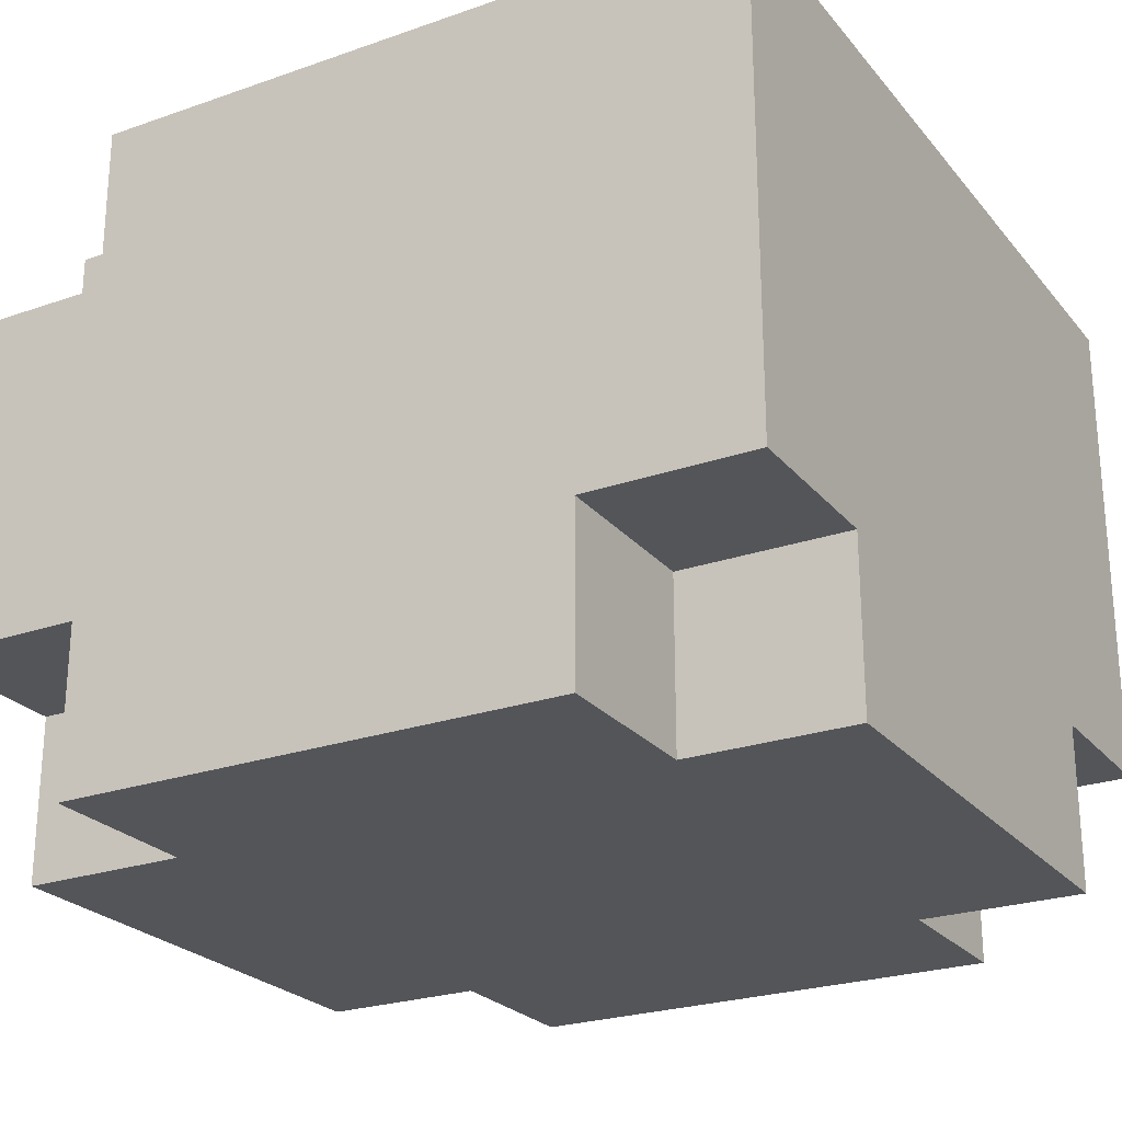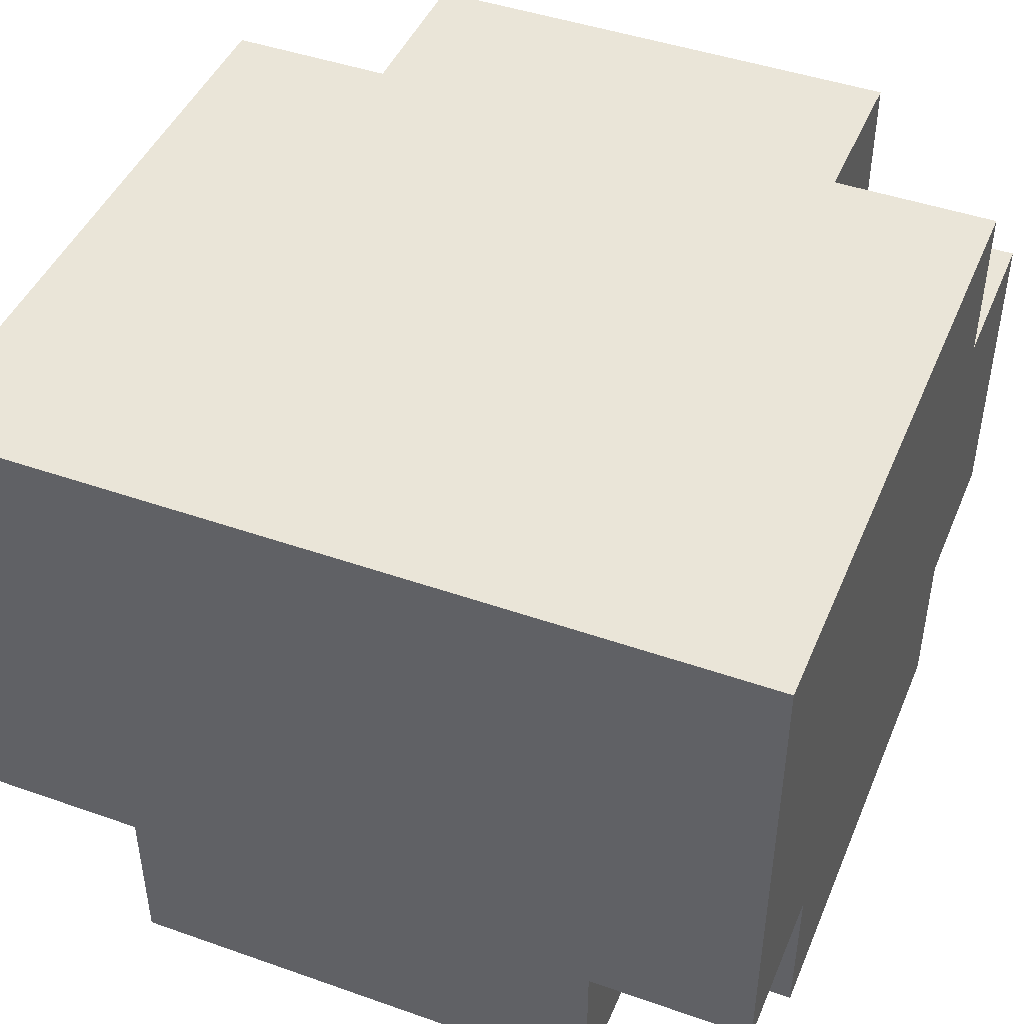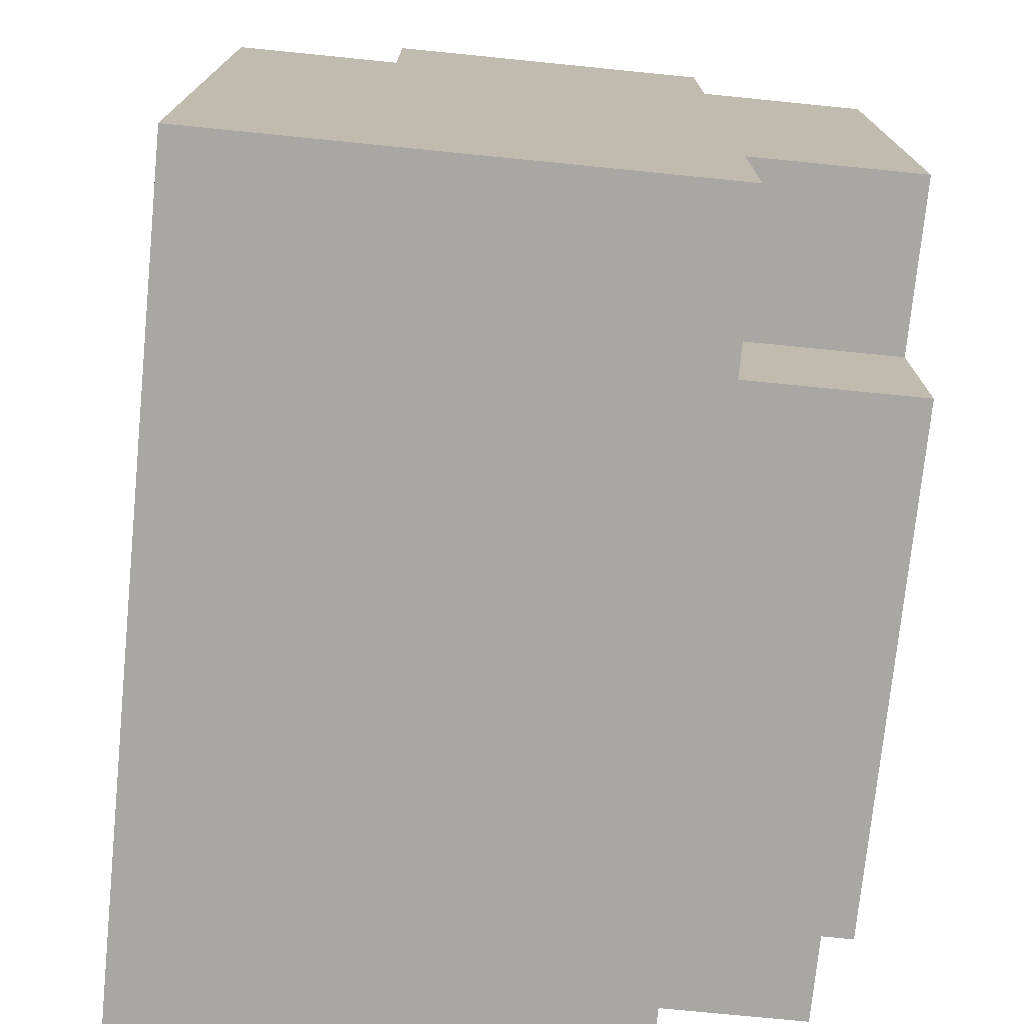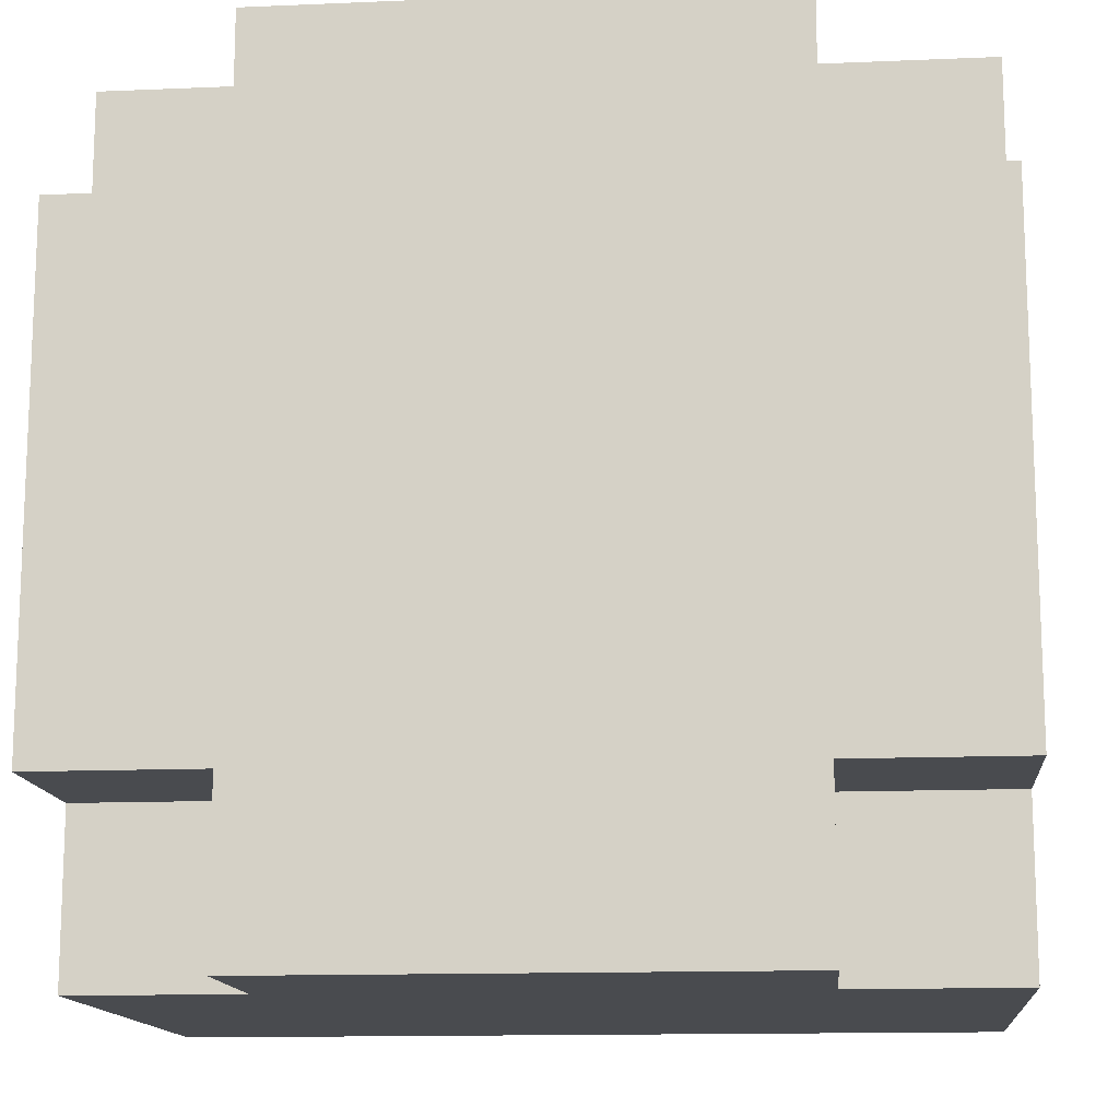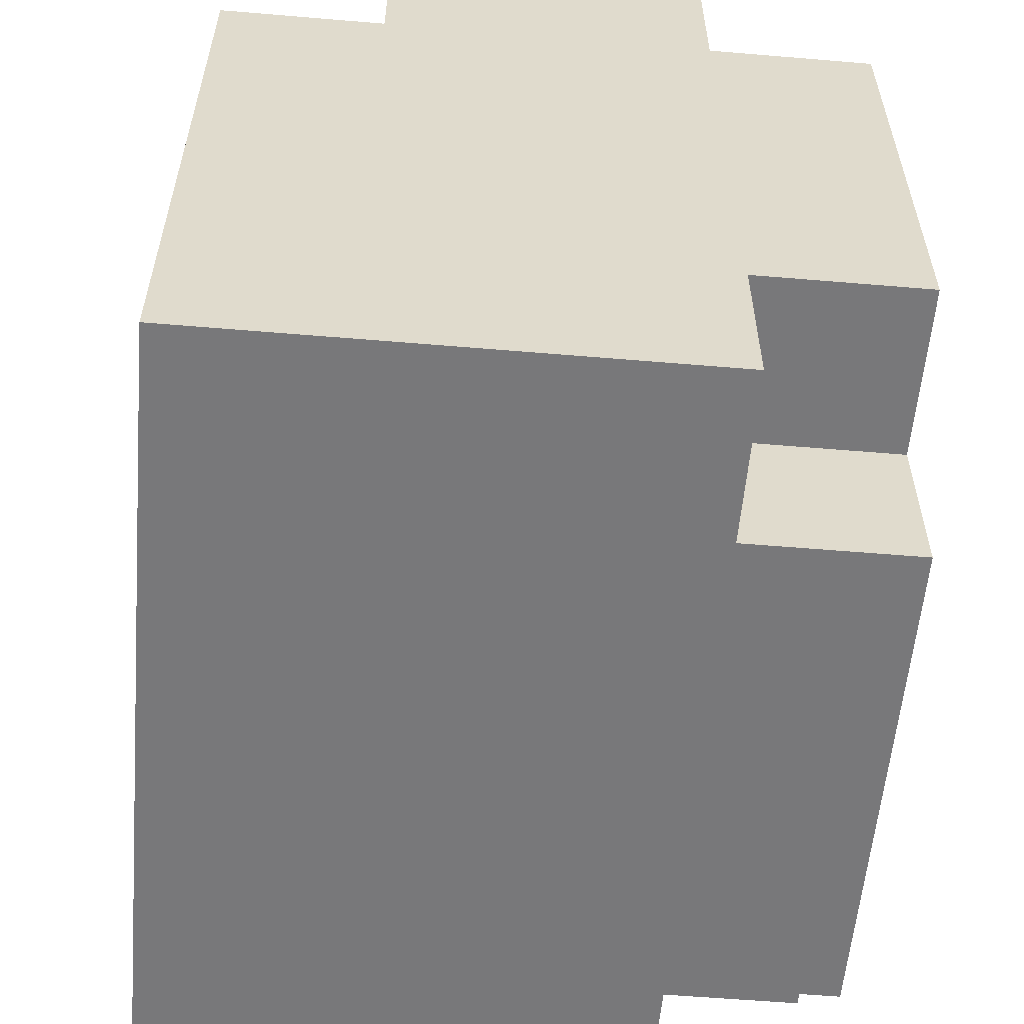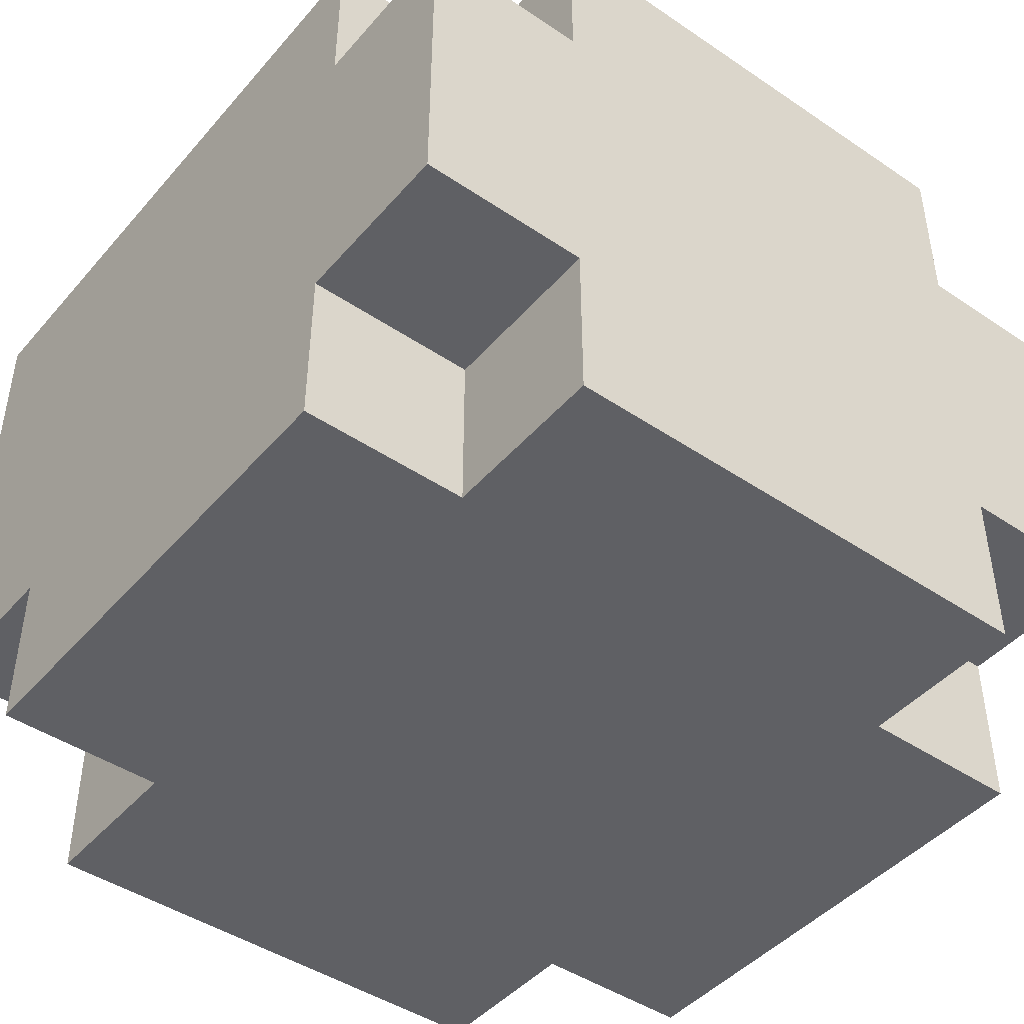
<metadata>
{"format":"obj","ext":"obj","renderer":"f3d","projection":"perspective","resolution":1024,"background":"white","views":[{"elev":-24.7,"azim":-60.3,"up":"+Z"},{"elev":45.1,"azim":22.1,"up":"+Z"},{"elev":-74.4,"azim":84.3,"up":"+Y"},{"elev":-13.8,"azim":-174.6,"up":"+Y"},{"elev":-57.5,"azim":85.0,"up":"+Y"},{"elev":-45.0,"azim":142.0,"up":"+Z"}]}
</metadata>
<code>
o
v -0.2 0 0.2
v -0.2 0 -0.1
v -0.2 0.1 -0.1
v -0.2 0.1 -0.2
v -0.2 0.4 0.2
v -0.2 0.4 0.1
v -0.2 0.4 -0.1
v -0.2 0.4 -0.2
v -0.2 0.5 0.1
v -0.2 0.5 -0.1
v -0.1 0 -0.1
v -0.1 0 -0.2
v -0.1 0.1 -0.1
v -0.1 0.1 -0.2
v -0.1 0.4 0.2
v -0.1 0.4 0.1
v -0.1 0.4 -0.1
v -0.1 0.4 -0.2
v -0.1 0.5 0.2
v -0.1 0.5 0.1
v -0.1 0.5 -0.1
v -0.1 0.5 -0.2
v 0.2 0 -0.1
v 0.2 0 -0.2
v 0.2 0.1 -0.1
v 0.2 0.1 -0.2
v 0.2 0.4 0.2
v 0.2 0.4 0.1
v 0.2 0.4 -0.1
v 0.2 0.4 -0.2
v 0.2 0.5 0.2
v 0.2 0.5 0.1
v 0.2 0.5 -0.1
v 0.2 0.5 -0.2
v 0.3 0 0.2
v 0.3 0 -0.1
v 0.3 0.1 -0.1
v 0.3 0.1 -0.2
v 0.3 0.4 0.2
v 0.3 0.4 0.1
v 0.3 0.4 -0.1
v 0.3 0.4 -0.2
v 0.3 0.5 0.1
v 0.3 0.5 -0.1
v -0.2 0 0.2
v -0.2 0.4 0.2
v -0.1 0 0.2
v -0.1 0.1 0.2
v -0.1 0.3 0.2
v -0.1 0.4 0.2
v -0.1 0.5 0.2
v 5.96e-08 0 0.2
v 5.96e-08 0.1 0.2
v 5.96e-08 0.2 0.2
v 5.96e-08 0.3 0.2
v 5.96e-08 0.4 0.2
v 0.1 0 0.2
v 0.1 0.1 0.2
v 0.1 0.2 0.2
v 0.1 0.3 0.2
v 0.1 0.4 0.2
v 0.2 0 0.2
v 0.2 0.1 0.2
v 0.2 0.3 0.2
v 0.2 0.4 0.2
v 0.2 0.5 0.2
v 0.3 0 0.2
v 0.3 0.4 0.2
v -0.2 0.4 0.1
v -0.2 0.5 0.1
v -0.1 0.4 0.1
v -0.1 0.5 0.1
v 0.2 0.4 0.1
v 0.2 0.5 0.1
v 0.3 0.4 0.1
v 0.3 0.5 0.1
v -0.2 0 -0.1
v -0.2 0.1 -0.1
v -0.2 0.4 -0.1
v -0.2 0.5 -0.1
v -0.1 0 -0.1
v -0.1 0.1 -0.1
v -0.1 0.4 -0.1
v -0.1 0.5 -0.1
v 0.2 0 -0.1
v 0.2 0.1 -0.1
v 0.2 0.4 -0.1
v 0.2 0.5 -0.1
v 0.3 0 -0.1
v 0.3 0.1 -0.1
v 0.3 0.4 -0.1
v 0.3 0.5 -0.1
v -0.2 0.1 -0.2
v -0.2 0.4 -0.2
v -0.1 0 -0.2
v -0.1 0.1 -0.2
v -0.1 0.4 -0.2
v -0.1 0.5 -0.2
v 0.2 0 -0.2
v 0.2 0.1 -0.2
v 0.2 0.4 -0.2
v 0.2 0.5 -0.2
v 0.3 0.1 -0.2
v 0.3 0.4 -0.2
v -0.2 0 0.2
v -0.1 0 0.2
v 5.96e-08 0 0.2
v 0.1 0 0.2
v 0.2 0 0.2
v 0.3 0 0.2
v -0.1 0 0.1
v 5.96e-08 0 0.1
v 0.1 0 0.1
v 0.2 0 0.1
v -0.2 0 -0.1
v -0.1 0 -0.1
v 0.2 0 -0.1
v 0.3 0 -0.1
v -0.1 0 -0.2
v 0.2 0 -0.2
v -0.2 0.1 -0.1
v -0.1 0.1 -0.1
v 0.2 0.1 -0.1
v 0.3 0.1 -0.1
v -0.2 0.1 -0.2
v -0.1 0.1 -0.2
v 0.2 0.1 -0.2
v 0.3 0.1 -0.2
v -0.2 0.4 0.2
v -0.1 0.4 0.2
v 0.2 0.4 0.2
v 0.3 0.4 0.2
v -0.2 0.4 0.1
v -0.1 0.4 0.1
v 0.2 0.4 0.1
v 0.3 0.4 0.1
v -0.2 0.4 -0.1
v -0.1 0.4 -0.1
v 0.2 0.4 -0.1
v 0.3 0.4 -0.1
v -0.2 0.4 -0.2
v -0.1 0.4 -0.2
v 0.2 0.4 -0.2
v 0.3 0.4 -0.2
v -0.1 0.5 0.2
v 0.2 0.5 0.2
v -0.2 0.5 0.1
v -0.1 0.5 0.1
v 0.2 0.5 0.1
v 0.3 0.5 0.1
v -0.2 0.5 -0.1
v -0.1 0.5 -0.1
v 0.2 0.5 -0.1
v 0.3 0.5 -0.1
v -0.1 0.5 -0.2
v 0.2 0.5 -0.2
f 3 2 1
f 5 3 1
f 5 4 3
f 6 4 5
f 7 4 6
f 8 4 7
f 9 7 6
f 10 7 9
f 13 12 11
f 14 12 13
f 19 16 15
f 20 16 19
f 21 18 17
f 22 18 21
f 23 24 25
f 25 24 26
f 27 28 31
f 31 28 32
f 29 30 33
f 33 30 34
f 35 36 37
f 35 37 39
f 37 38 39
f 39 38 40
f 40 38 41
f 41 38 42
f 40 41 43
f 43 41 44
f 47 46 45
f 48 46 47
f 49 46 48
f 50 46 49
f 52 48 47
f 53 49 48
f 53 48 52
f 54 49 53
f 55 50 49
f 55 49 54
f 56 51 50
f 56 50 55
f 57 53 52
f 58 54 53
f 58 53 57
f 59 55 54
f 59 54 58
f 59 56 55
f 60 56 59
f 61 51 56
f 61 56 60
f 62 58 57
f 63 60 59
f 63 58 62
f 63 59 58
f 64 61 60
f 64 60 63
f 65 51 61
f 65 61 64
f 66 51 65
f 67 64 63
f 67 63 62
f 67 65 64
f 68 65 67
f 71 70 69
f 72 70 71
f 75 74 73
f 76 74 75
f 77 78 81
f 81 78 82
f 79 80 83
f 83 80 84
f 85 86 89
f 89 86 90
f 87 88 91
f 91 88 92
f 93 94 96
f 96 94 97
f 95 96 99
f 97 98 99
f 96 97 99
f 99 98 100
f 100 98 101
f 101 98 102
f 100 101 103
f 103 101 104
f 111 106 105
f 111 107 106
f 112 108 107
f 112 107 111
f 113 109 108
f 113 108 112
f 114 110 109
f 114 109 113
f 115 113 112
f 115 112 111
f 115 114 113
f 115 111 105
f 116 114 115
f 117 110 114
f 117 114 116
f 118 110 117
f 119 117 116
f 120 117 119
f 125 122 121
f 126 122 125
f 127 124 123
f 128 124 127
f 129 130 133
f 133 130 134
f 131 132 135
f 135 132 136
f 137 138 141
f 141 138 142
f 139 140 143
f 143 140 144
f 145 146 148
f 148 146 149
f 147 148 151
f 149 150 151
f 148 149 151
f 151 150 152
f 152 150 153
f 153 150 154
f 152 153 155
f 155 153 156

</code>
